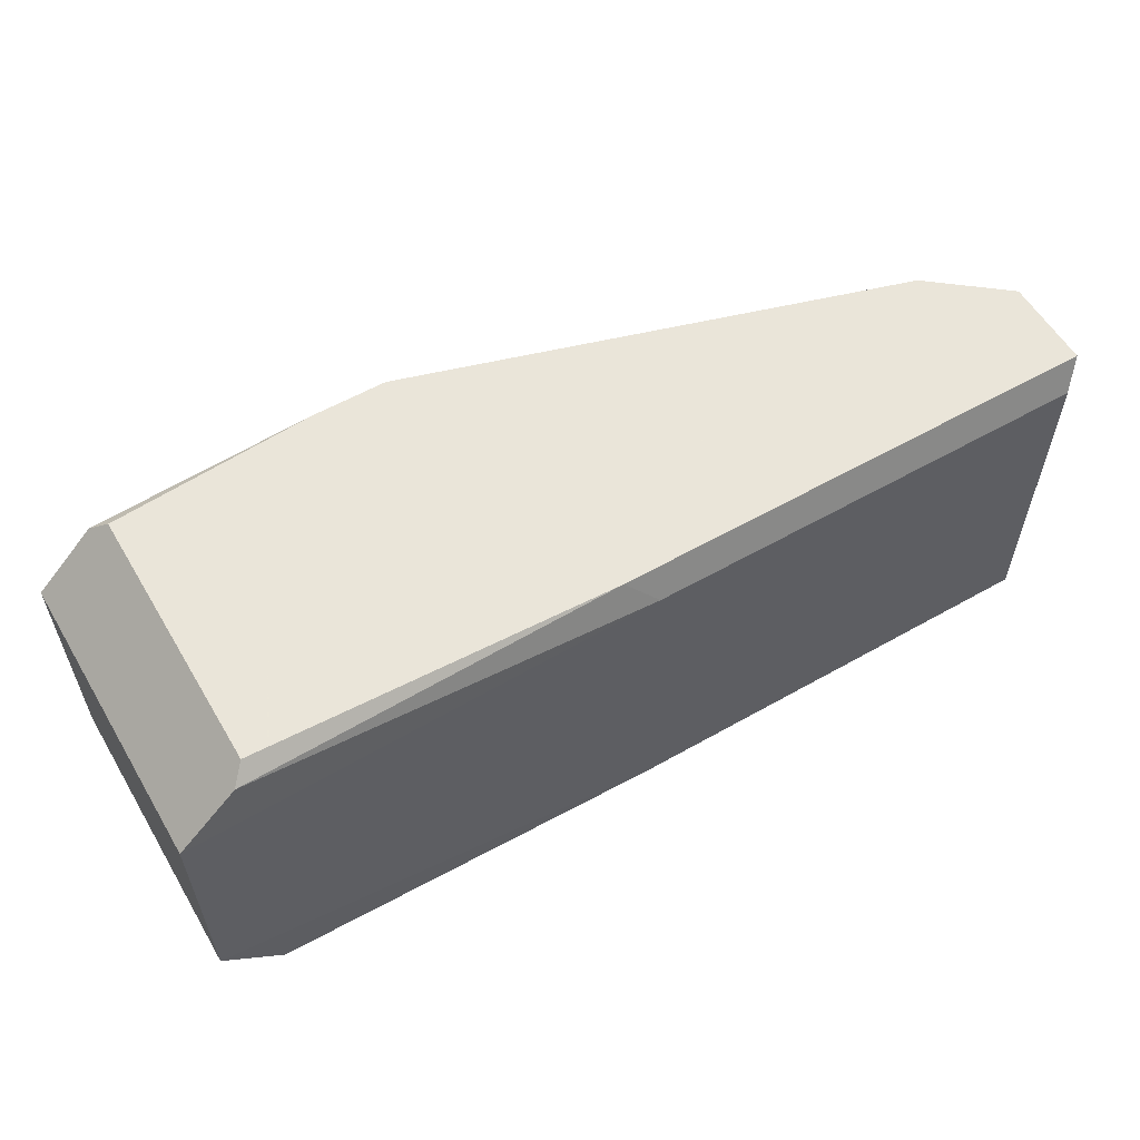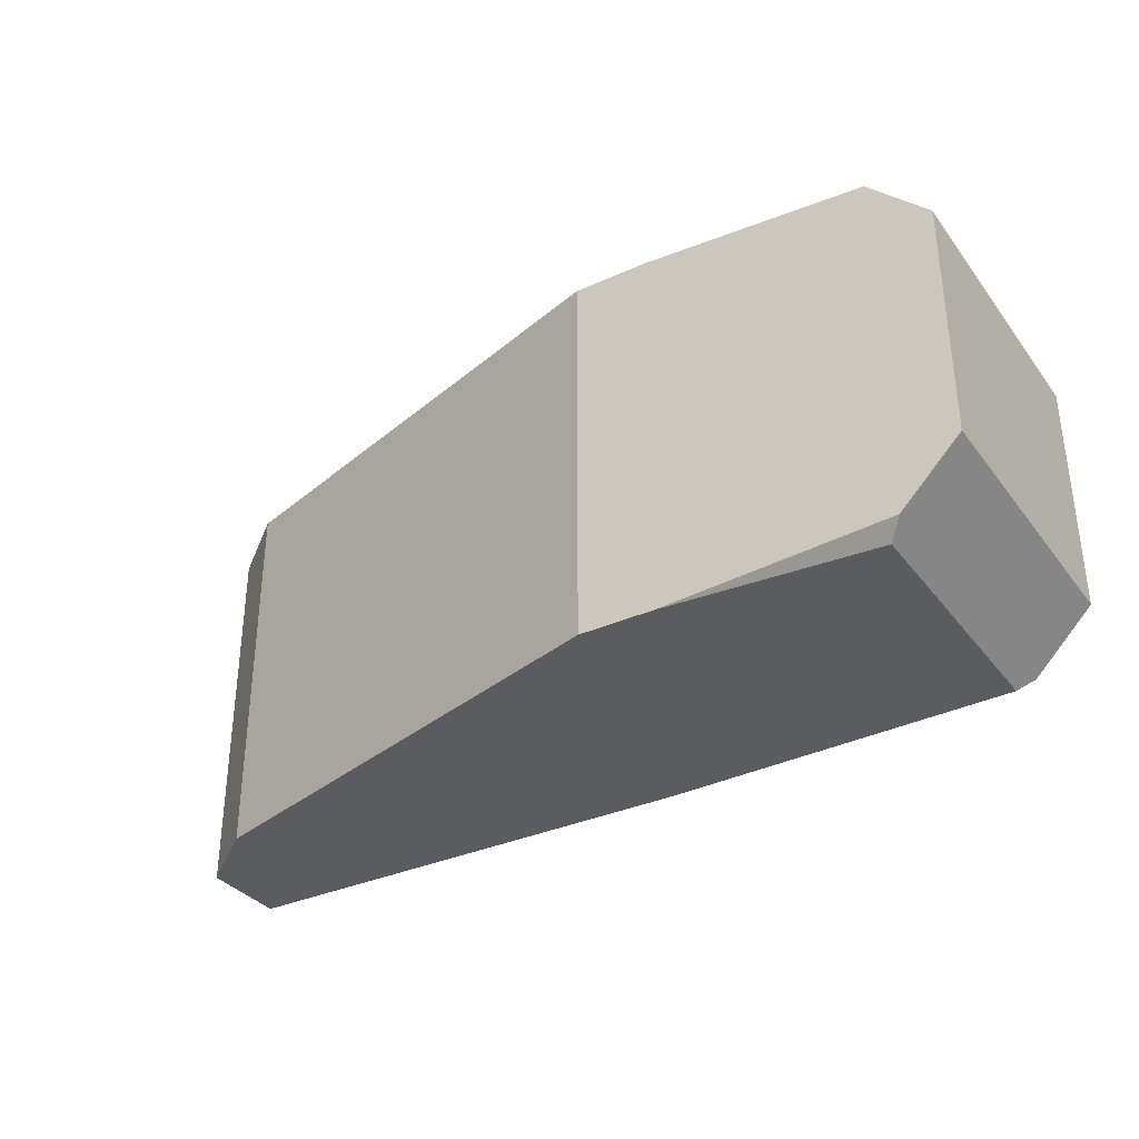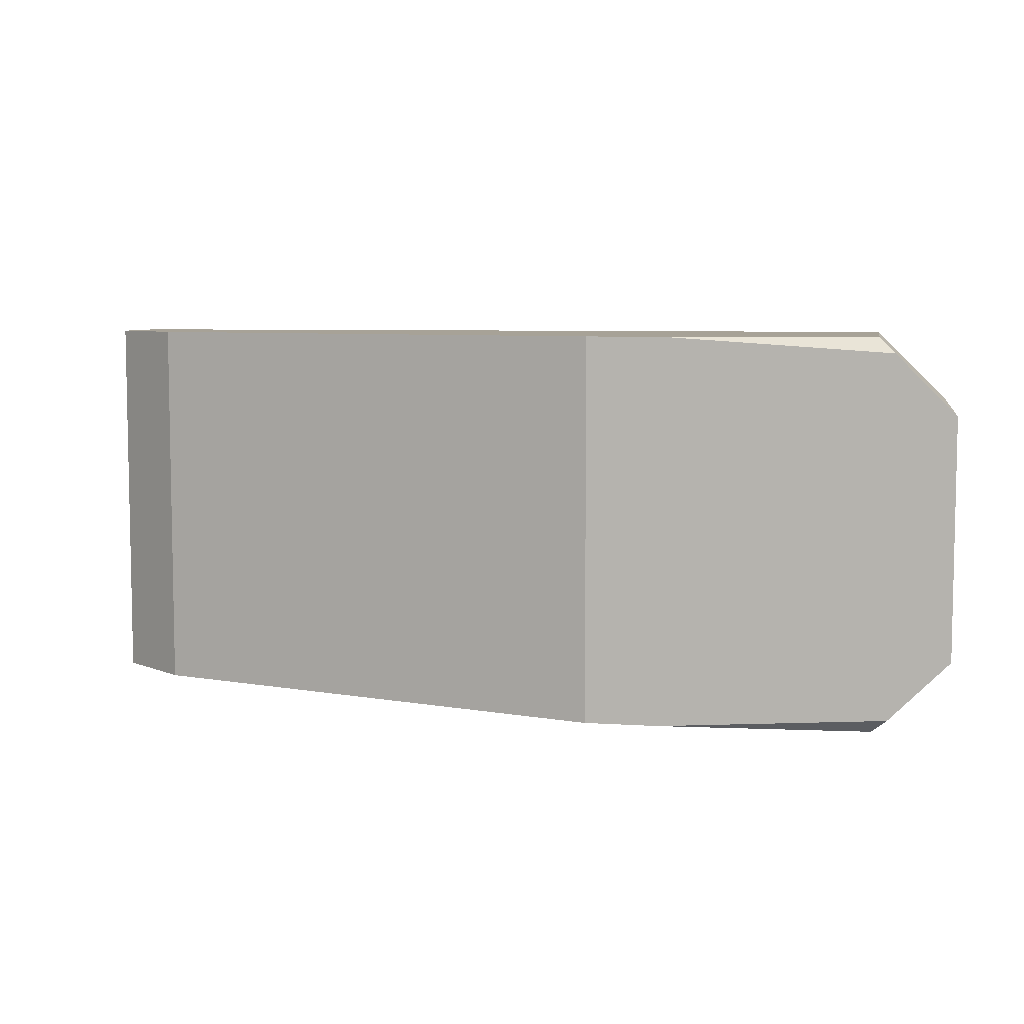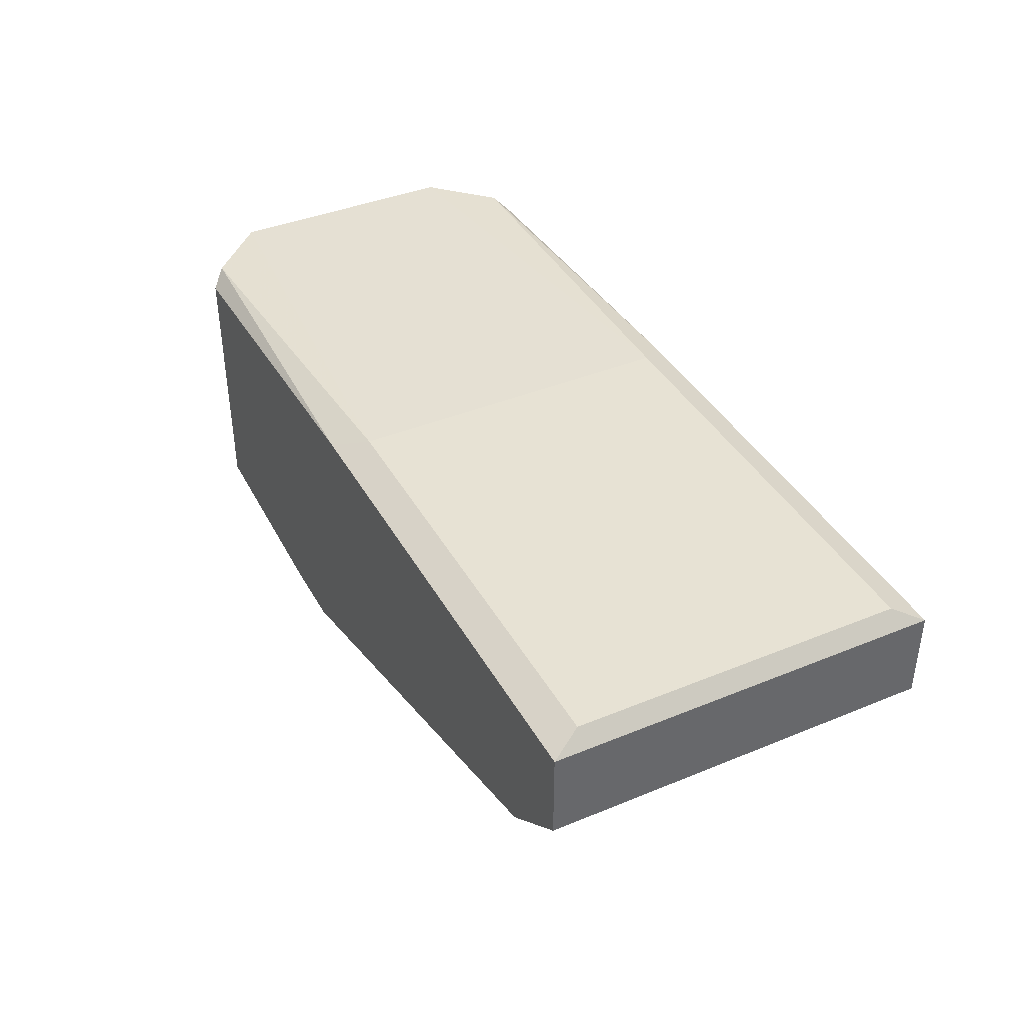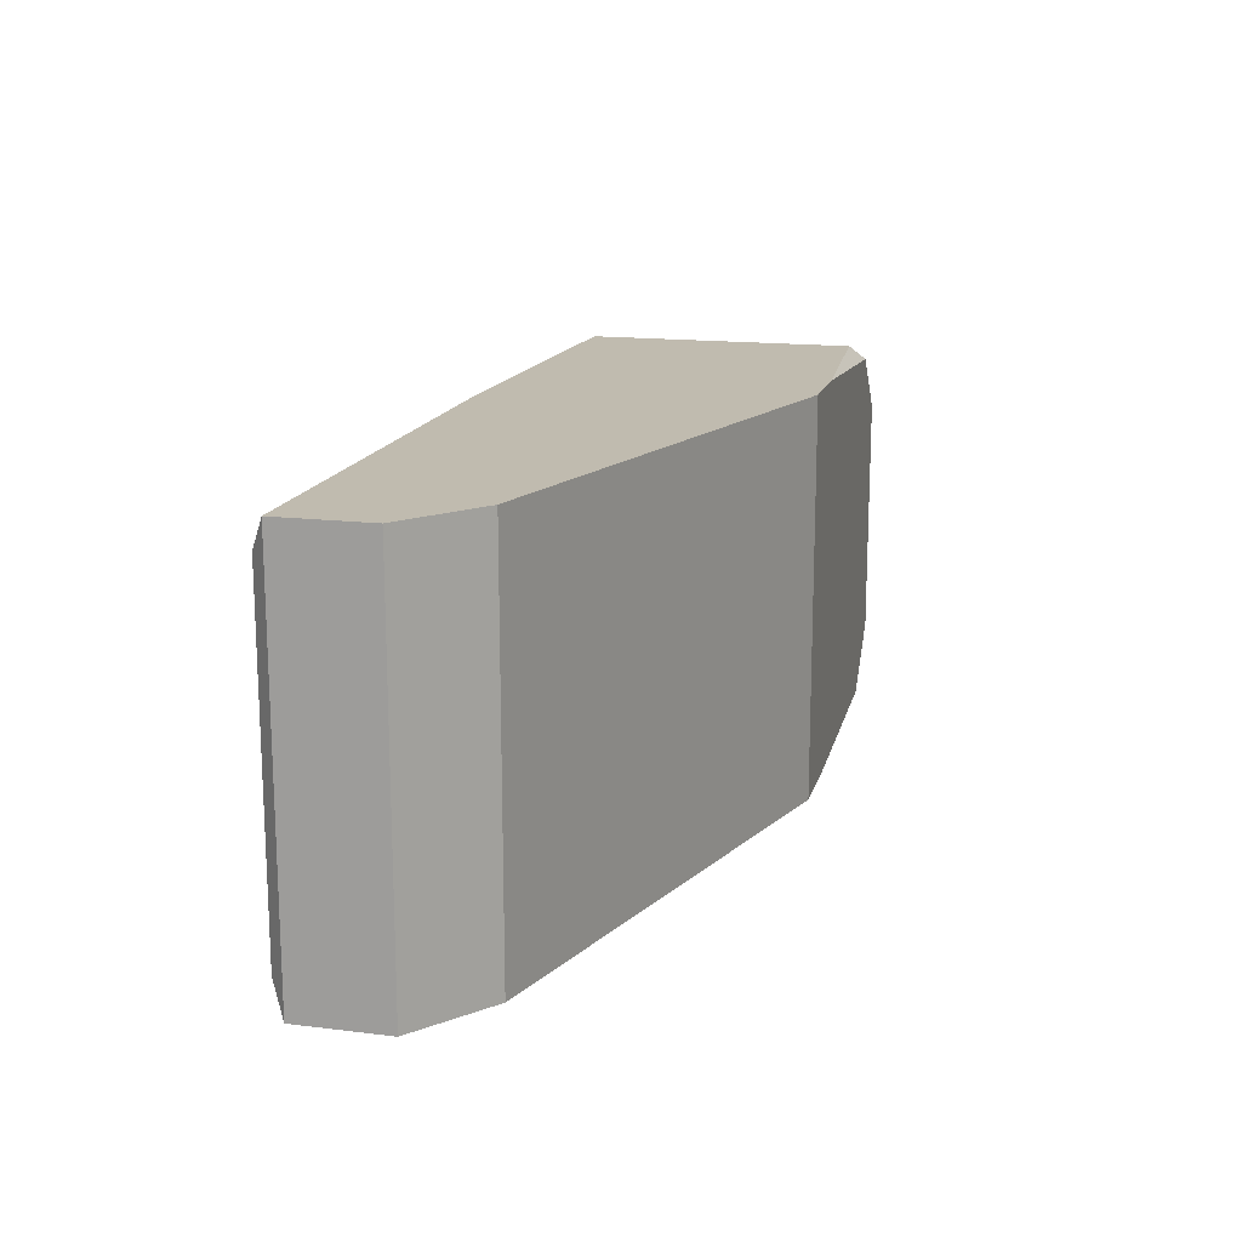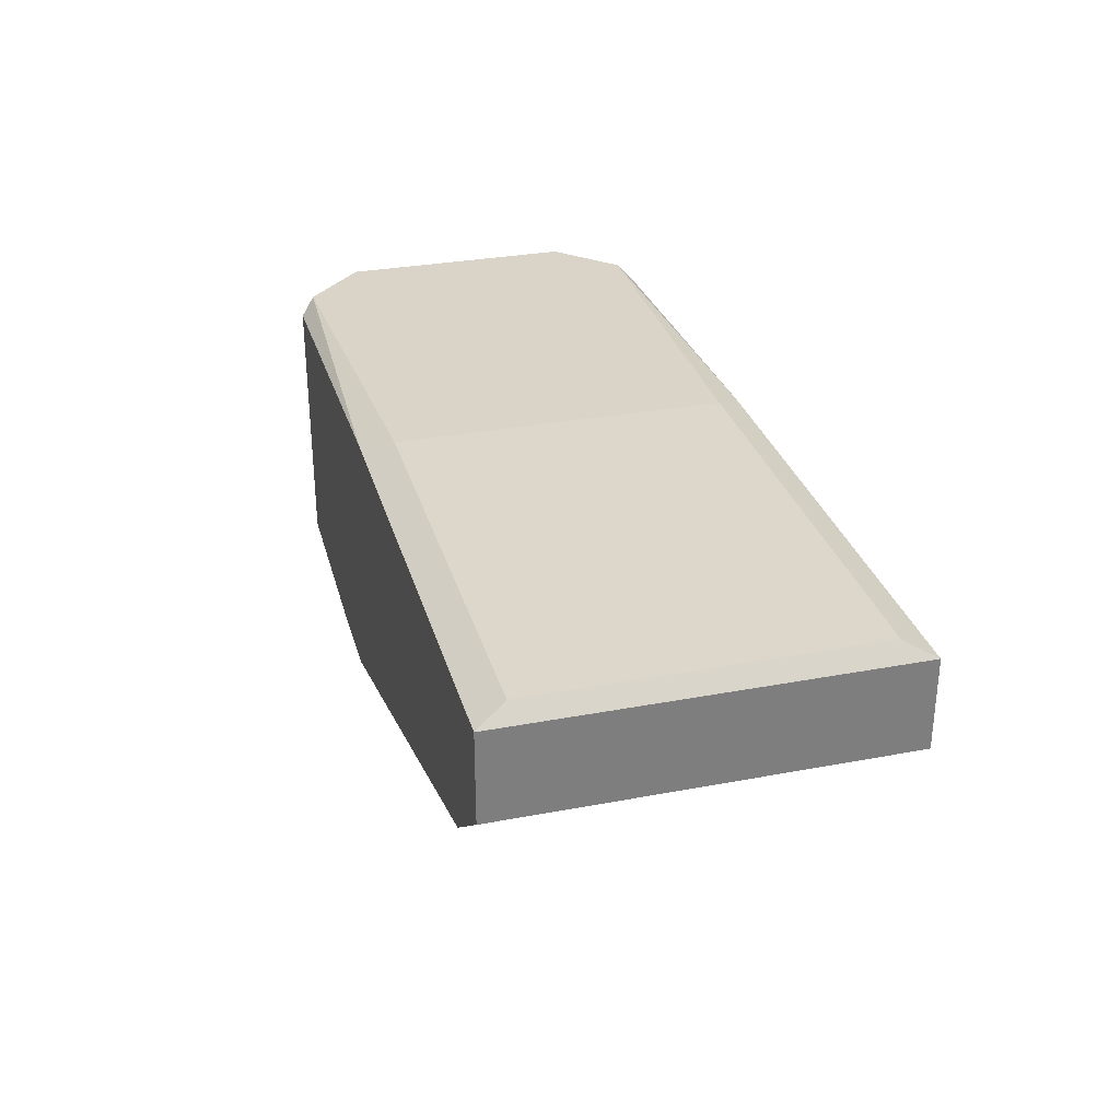
<metadata>
{"format":"obj","ext":"obj","renderer":"f3d","projection":"perspective","resolution":1024,"background":"white","views":[{"elev":57.7,"azim":-30.5,"up":"+Y"},{"elev":-34.0,"azim":-148.5,"up":"+Y"},{"elev":6.6,"azim":-169.2,"up":"+Y"},{"elev":40.0,"azim":63.1,"up":"+Z"},{"elev":15.9,"azim":104.2,"up":"+Y"},{"elev":30.7,"azim":74.8,"up":"+Z"}]}
</metadata>
<code>
v 0.054 -0.005 0.021
v 0.024 -0.005 0.021
v 0.054 0.017 0.021
v 0.024 0.017 0.021
v 0.022 -0.007 0.02
v 0.022 0.019 0.02
v -0.003 -0.006 0.02
v 0.012 -0.007 1.215e-10
v -0.007 -0.002 0.02
v 0.012 0.019 1.215e-10
v 0.055 0.019 0.02
v 0.055 -0.007 0.02
v -0.007 0.014 0.02
v 0.017 0.019 1.215e-10
v 0.055 0.019 0.014
v 0.05 0.019 0.01
v 0.017 -0.007 1.215e-10
v 0.05 -0.007 0.01
v 0.055 -0.007 0.014
v -0.002 -0.007 0.019
v -0.002 -0.007 0.001
v -0.002 0.019 0.001
v -0.002 0.019 0.019
v -0.003 -0.006 1.215e-10
v -0.007 -0.002 1.215e-10
v -0.007 0.014 1.215e-10
v -0.003 0.018 1.215e-10
v -0.003 0.018 0.02
f 16 18 17
f 16 17 14
f 19 18 16
f 19 16 15
f 20 7 24
f 20 24 21
f 9 7 2
f 9 13 26
f 9 26 25
f 9 25 24
f 9 24 7
f 11 12 19
f 11 19 15
f 4 13 9
f 4 9 2
f 4 3 11
f 4 11 6
f 10 27 22
f 10 22 23
f 10 23 6
f 10 6 11
f 10 11 15
f 10 15 16
f 10 16 14
f 8 24 25
f 8 25 26
f 8 26 27
f 8 27 10
f 8 10 14
f 8 14 17
f 8 21 24
f 5 20 21
f 5 21 8
f 5 8 17
f 5 17 18
f 5 18 19
f 5 19 12
f 5 2 7
f 5 7 20
f 1 2 5
f 1 5 12
f 1 12 11
f 1 11 3
f 1 3 4
f 1 4 2
f 28 4 6
f 28 6 23
f 28 23 22
f 28 22 27
f 28 27 26
f 28 26 13
f 28 13 4

</code>
